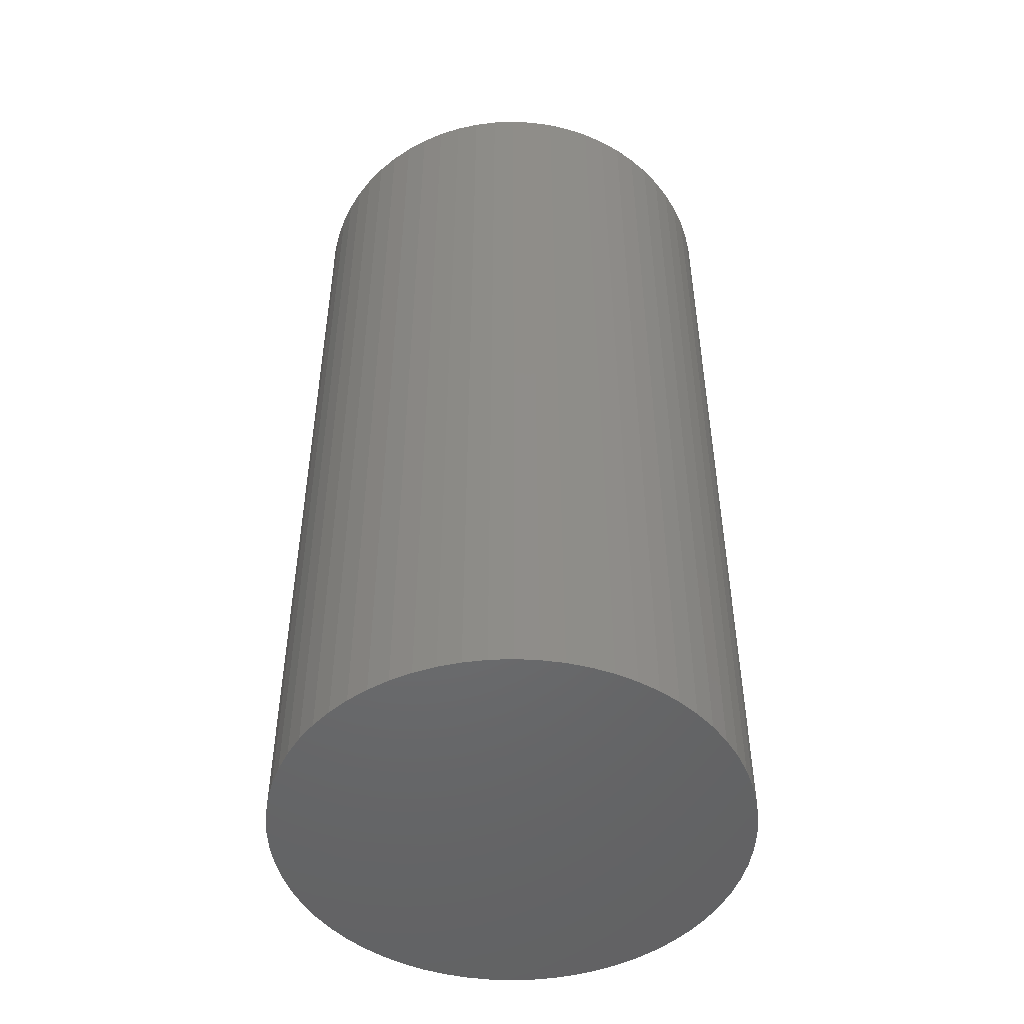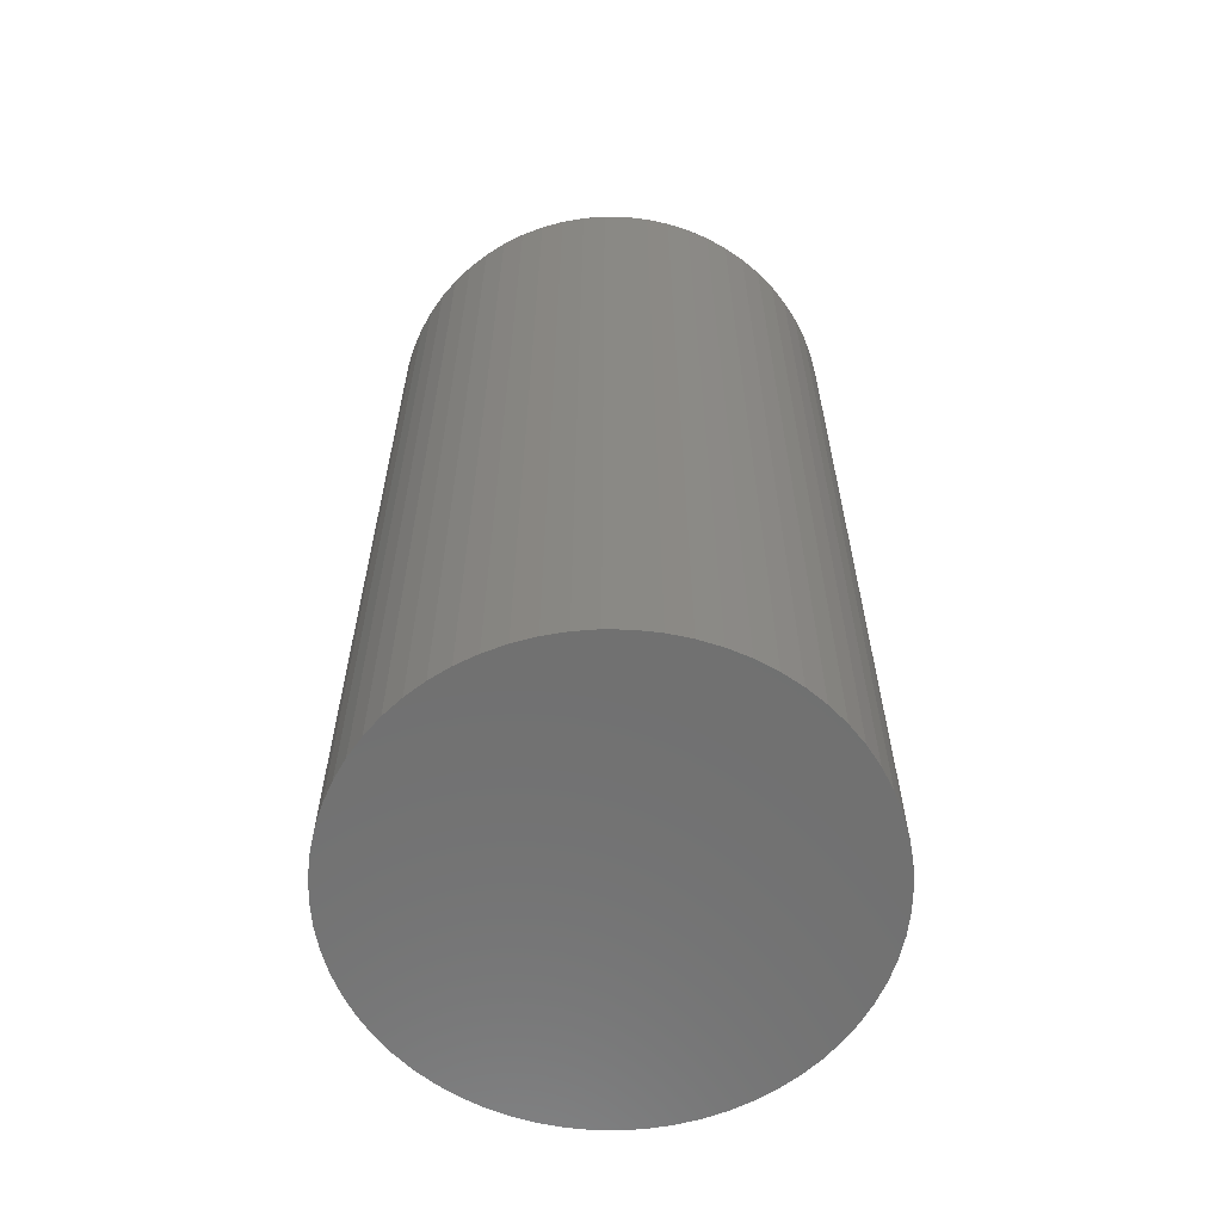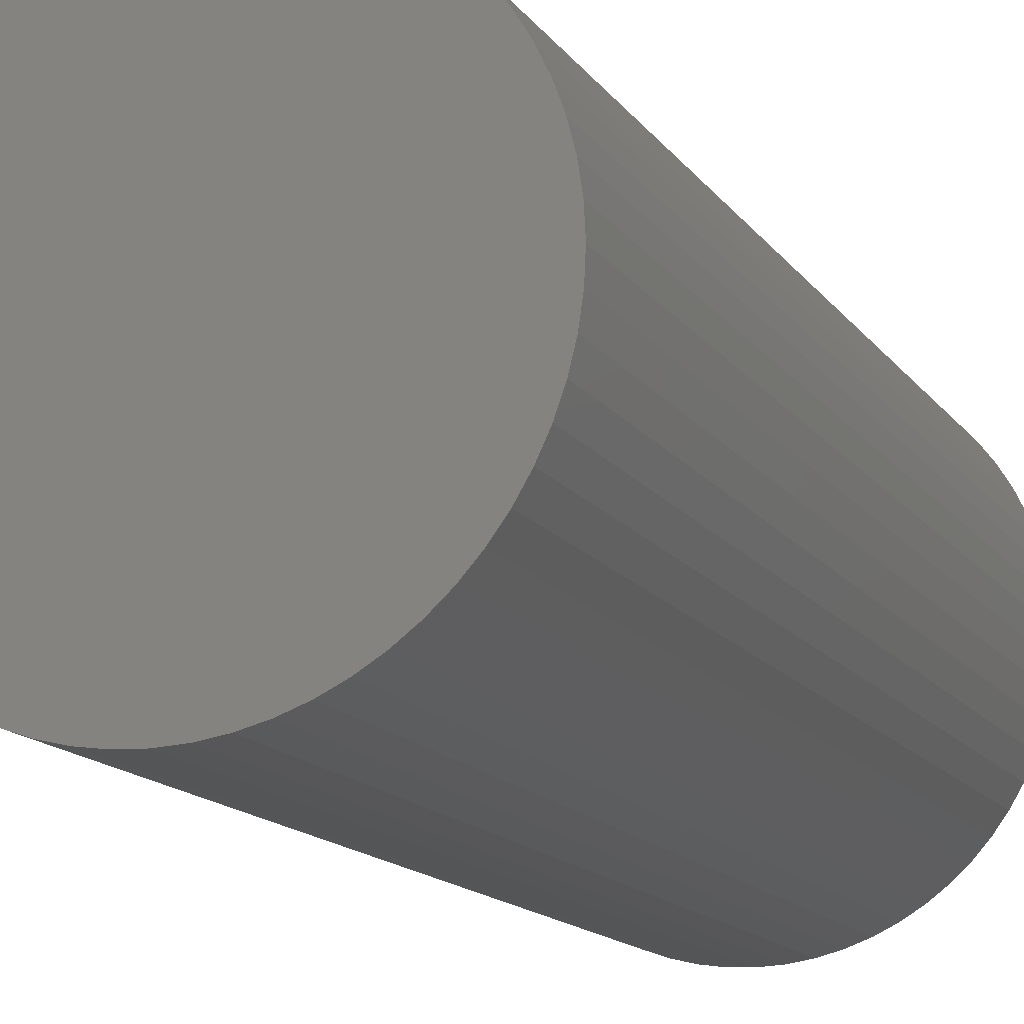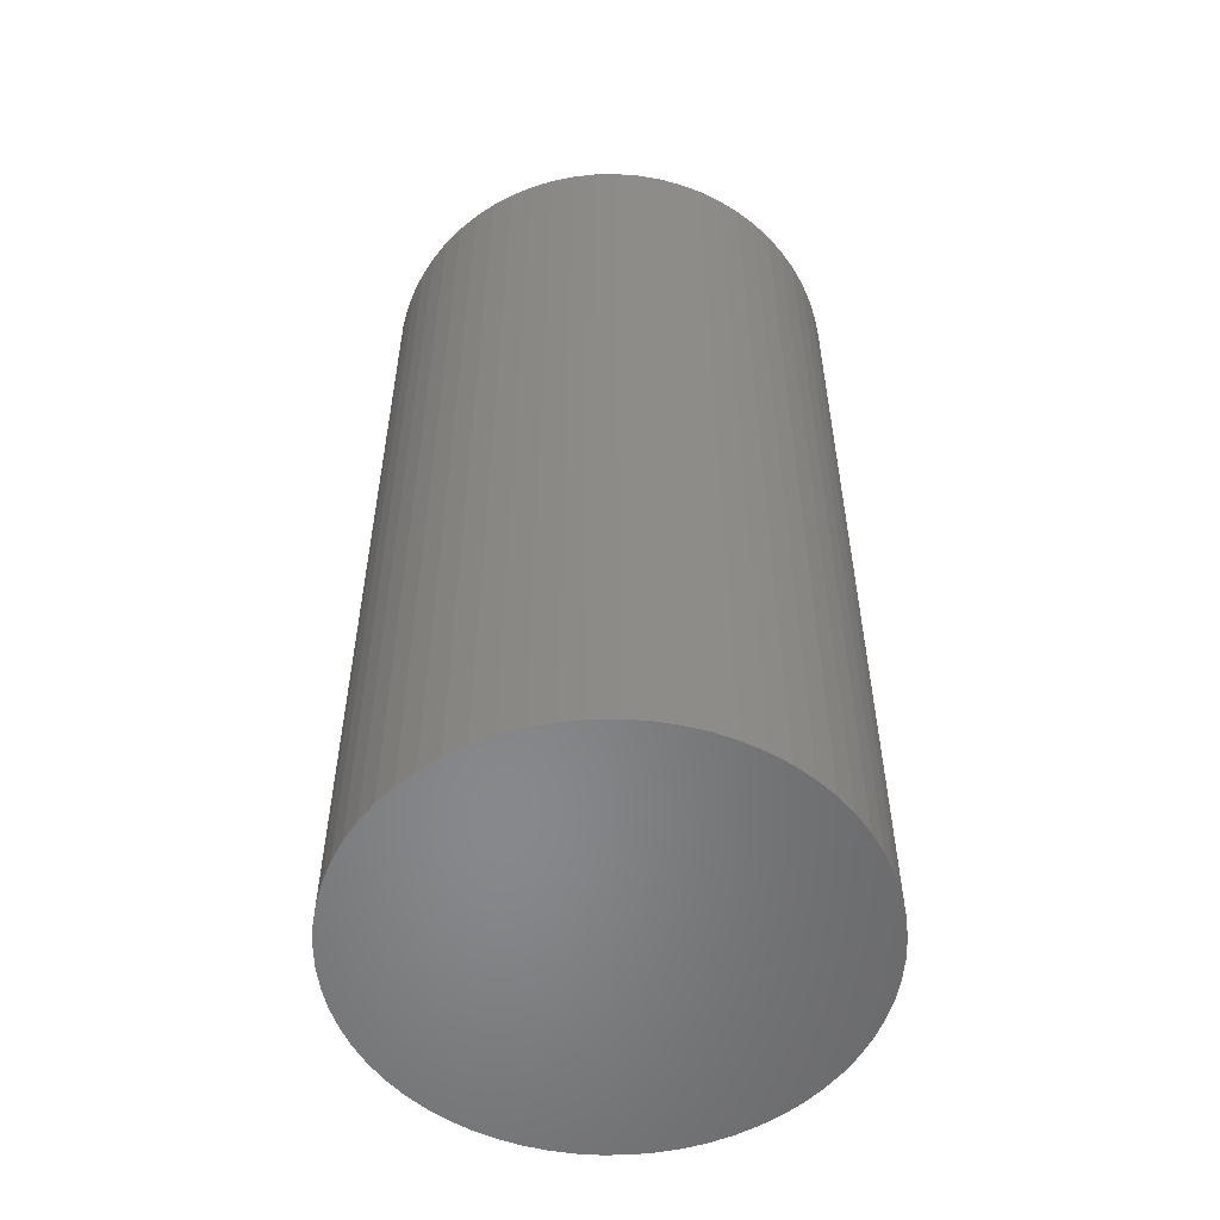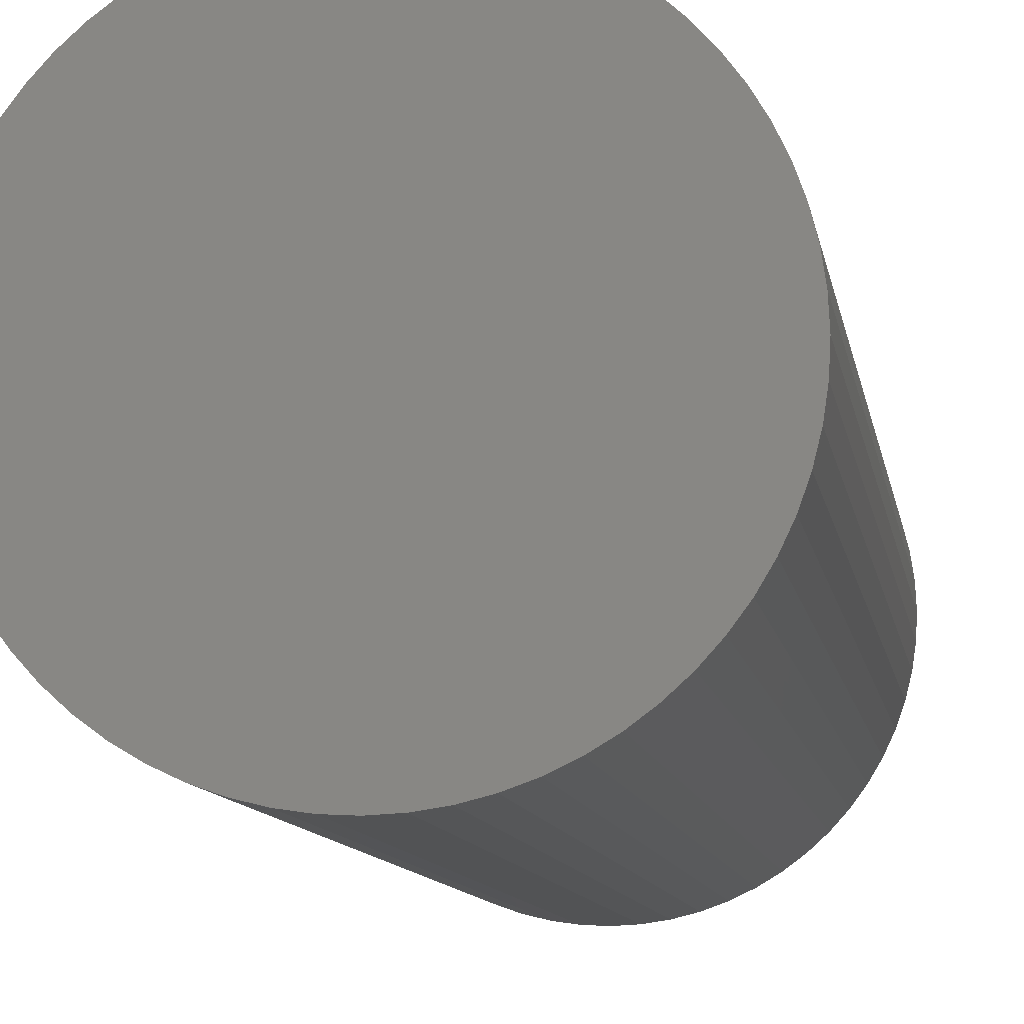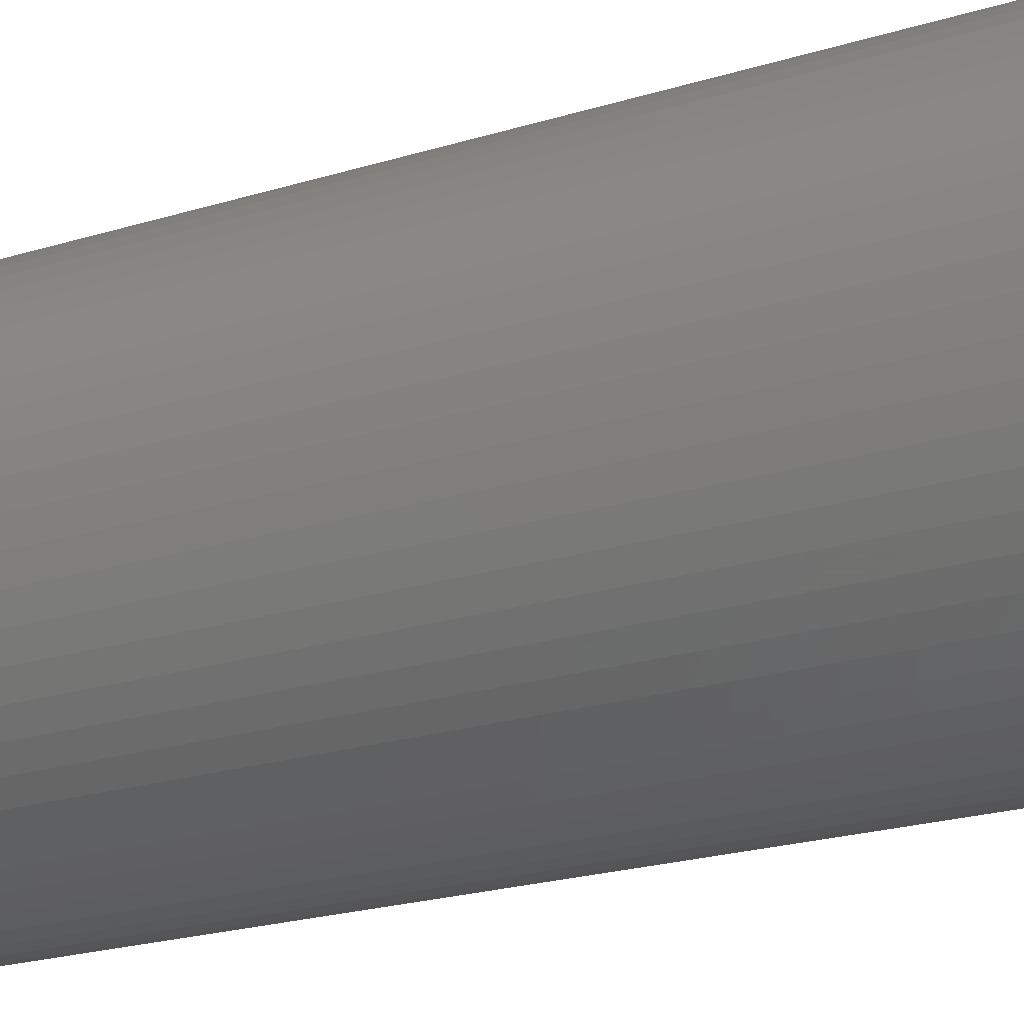
<metadata>
{"format":"stl","ext":"stl","renderer":"f3d","projection":"perspective","resolution":1024,"background":"white","views":[{"elev":-49.2,"azim":22.1,"up":"+Z"},{"elev":-62.0,"azim":7.3,"up":"+Z"},{"elev":-14.6,"azim":-157.4,"up":"+Y"},{"elev":-54.7,"azim":161.5,"up":"+Z"},{"elev":-10.1,"azim":-170.9,"up":"+Y"},{"elev":-23.8,"azim":116.8,"up":"+Y"}]}
</metadata>
<code>
# stl→obj: 194 verts, 384 faces
v 7.076 8.408 0
v 7.076 8.408 0.05
v 7.079 8.408 0.05
v 7.079 8.408 0
v 7.076 8.408 0.1
v 7.079 8.408 0.1
v 7.081 8.407 0.1
v 7.081 8.407 0.05
v 7.081 8.407 0
v 7.083 8.407 0.05
v 7.083 8.407 0
v 7.083 8.407 0.1
v 7.086 8.406 0.1
v 7.086 8.406 0.05
v 7.086 8.406 0
v 7.088 8.405 0.05
v 7.088 8.405 0
v 7.088 8.405 0.1
v 7.09 8.403 0.1
v 7.09 8.403 0.05
v 7.09 8.403 0
v 7.092 8.402 0.05
v 7.092 8.402 0
v 7.092 8.402 0.1
v 7.094 8.4 0.1
v 7.094 8.4 0.05
v 7.094 8.4 0
v 7.095 8.399 0.05
v 7.095 8.399 0
v 7.095 8.399 0.1
v 7.097 8.397 0.1
v 7.097 8.397 0.05
v 7.097 8.397 0
v 7.098 8.394 0.05
v 7.098 8.394 0
v 7.098 8.394 0.1
v 7.099 8.392 0.1
v 7.099 8.392 0.05
v 7.099 8.392 0
v 7.1 8.39 0.05
v 7.1 8.39 0
v 7.1 8.39 0.1
v 7.101 8.388 0.1
v 7.101 8.388 0.05
v 7.101 8.388 0
v 7.101 8.385 0.05
v 7.101 8.385 0
v 7.101 8.385 0.1
v 7.101 8.383 0.1
v 7.101 8.383 0.05
v 7.101 8.383 0
v 7.101 8.38 0.05
v 7.101 8.38 0
v 7.101 8.38 0.1
v 7.101 8.378 0.1
v 7.101 8.378 0.05
v 7.101 8.378 0
v 7.1 8.375 0.05
v 7.1 8.375 0
v 7.1 8.375 0.1
v 7.099 8.373 0.1
v 7.099 8.373 0.05
v 7.099 8.373 0
v 7.098 8.371 0.05
v 7.098 8.371 0
v 7.098 8.371 0.1
v 7.097 8.369 0.1
v 7.097 8.369 0.05
v 7.097 8.369 0
v 7.095 8.367 0.05
v 7.095 8.367 0
v 7.095 8.367 0.1
v 7.094 8.365 0.1
v 7.094 8.365 0.05
v 7.094 8.365 0
v 7.092 8.363 0.05
v 7.092 8.363 0
v 7.092 8.363 0.1
v 7.09 8.362 0.1
v 7.09 8.362 0.05
v 7.09 8.362 0
v 7.088 8.361 0.05
v 7.088 8.361 0
v 7.088 8.361 0.1
v 7.086 8.36 0.1
v 7.086 8.36 0.05
v 7.086 8.36 0
v 7.083 8.359 0.05
v 7.083 8.359 0
v 7.083 8.359 0.1
v 7.081 8.358 0.1
v 7.081 8.358 0.05
v 7.081 8.358 0
v 7.079 8.358 0.05
v 7.079 8.358 0
v 7.079 8.358 0.1
v 7.076 8.358 0.1
v 7.076 8.358 0.05
v 7.076 8.358 0
v 7.074 8.358 0.05
v 7.074 8.358 0
v 7.074 8.358 0.1
v 7.071 8.358 0.1
v 7.071 8.358 0.05
v 7.071 8.358 0
v 7.069 8.359 0.05
v 7.069 8.359 0
v 7.069 8.359 0.1
v 7.067 8.36 0.1
v 7.067 8.36 0.05
v 7.067 8.36 0
v 7.064 8.361 0.05
v 7.064 8.361 0
v 7.064 8.361 0.1
v 7.062 8.362 0.1
v 7.062 8.362 0.05
v 7.062 8.362 0
v 7.06 8.363 0.05
v 7.06 8.363 0
v 7.06 8.363 0.1
v 7.058 8.365 0.1
v 7.058 8.365 0.05
v 7.058 8.365 0
v 7.057 8.367 0.05
v 7.057 8.367 0
v 7.057 8.367 0.1
v 7.055 8.369 0.1
v 7.055 8.369 0.05
v 7.055 8.369 0
v 7.054 8.371 0.05
v 7.054 8.371 0
v 7.054 8.371 0.1
v 7.053 8.373 0.1
v 7.053 8.373 0.05
v 7.053 8.373 0
v 7.052 8.375 0.05
v 7.052 8.375 0
v 7.052 8.375 0.1
v 7.052 8.378 0.1
v 7.052 8.378 0.05
v 7.052 8.378 0
v 7.051 8.38 0.05
v 7.051 8.38 0
v 7.051 8.38 0.1
v 7.051 8.383 0.1
v 7.051 8.383 0.05
v 7.051 8.383 0
v 7.051 8.385 0.05
v 7.051 8.385 0
v 7.051 8.385 0.1
v 7.052 8.388 0.1
v 7.052 8.388 0.05
v 7.052 8.388 0
v 7.052 8.39 0.05
v 7.052 8.39 0
v 7.052 8.39 0.1
v 7.053 8.392 0.1
v 7.053 8.392 0.05
v 7.053 8.392 0
v 7.054 8.394 0.05
v 7.054 8.394 0
v 7.054 8.394 0.1
v 7.055 8.397 0.1
v 7.055 8.397 0.05
v 7.055 8.397 0
v 7.057 8.399 0.05
v 7.057 8.399 0
v 7.057 8.399 0.1
v 7.058 8.4 0.1
v 7.058 8.4 0.05
v 7.058 8.4 0
v 7.06 8.402 0.05
v 7.06 8.402 0
v 7.06 8.402 0.1
v 7.062 8.403 0.1
v 7.062 8.403 0.05
v 7.062 8.403 0
v 7.064 8.405 0.05
v 7.064 8.405 0
v 7.064 8.405 0.1
v 7.067 8.406 0.1
v 7.067 8.406 0.05
v 7.067 8.406 0
v 7.076 8.383 0.1
v 7.074 8.408 0.1
v 7.071 8.407 0.1
v 7.069 8.407 0.1
v 7.069 8.407 0.05
v 7.069 8.407 0
v 7.071 8.407 0.05
v 7.071 8.407 0
v 7.074 8.408 0.05
v 7.074 8.408 0
v 7.076 8.383 0
f 1 2 3
f 1 3 4
f 2 5 6
f 2 6 3
f 3 6 7
f 3 7 8
f 4 3 8
f 4 8 9
f 9 8 10
f 9 10 11
f 8 7 12
f 8 12 10
f 10 12 13
f 10 13 14
f 11 10 14
f 11 14 15
f 15 14 16
f 15 16 17
f 14 13 18
f 14 18 16
f 16 18 19
f 16 19 20
f 17 16 20
f 17 20 21
f 21 20 22
f 21 22 23
f 20 19 24
f 20 24 22
f 22 24 25
f 22 25 26
f 23 22 26
f 23 26 27
f 27 26 28
f 27 28 29
f 26 25 30
f 26 30 28
f 28 30 31
f 28 31 32
f 29 28 32
f 29 32 33
f 33 32 34
f 33 34 35
f 32 31 36
f 32 36 34
f 34 36 37
f 34 37 38
f 35 34 38
f 35 38 39
f 39 38 40
f 39 40 41
f 38 37 42
f 38 42 40
f 40 42 43
f 40 43 44
f 41 40 44
f 41 44 45
f 45 44 46
f 45 46 47
f 44 43 48
f 44 48 46
f 46 48 49
f 46 49 50
f 47 46 50
f 47 50 51
f 51 50 52
f 51 52 53
f 50 49 54
f 50 54 52
f 52 54 55
f 52 55 56
f 53 52 56
f 53 56 57
f 57 56 58
f 57 58 59
f 56 55 60
f 56 60 58
f 58 60 61
f 58 61 62
f 59 58 62
f 59 62 63
f 63 62 64
f 63 64 65
f 62 61 66
f 62 66 64
f 64 66 67
f 64 67 68
f 65 64 68
f 65 68 69
f 69 68 70
f 69 70 71
f 68 67 72
f 68 72 70
f 70 72 73
f 70 73 74
f 71 70 74
f 71 74 75
f 75 74 76
f 75 76 77
f 74 73 78
f 74 78 76
f 76 78 79
f 76 79 80
f 77 76 80
f 77 80 81
f 81 80 82
f 81 82 83
f 80 79 84
f 80 84 82
f 82 84 85
f 82 85 86
f 83 82 86
f 83 86 87
f 87 86 88
f 87 88 89
f 86 85 90
f 86 90 88
f 88 90 91
f 88 91 92
f 89 88 92
f 89 92 93
f 93 92 94
f 93 94 95
f 92 91 96
f 92 96 94
f 94 96 97
f 94 97 98
f 95 94 98
f 95 98 99
f 99 98 100
f 99 100 101
f 98 97 102
f 98 102 100
f 100 102 103
f 100 103 104
f 101 100 104
f 101 104 105
f 105 104 106
f 105 106 107
f 104 103 108
f 104 108 106
f 106 108 109
f 106 109 110
f 107 106 110
f 107 110 111
f 111 110 112
f 111 112 113
f 110 109 114
f 110 114 112
f 112 114 115
f 112 115 116
f 113 112 116
f 113 116 117
f 117 116 118
f 117 118 119
f 116 115 120
f 116 120 118
f 118 120 121
f 118 121 122
f 119 118 122
f 119 122 123
f 123 122 124
f 123 124 125
f 122 121 126
f 122 126 124
f 124 126 127
f 124 127 128
f 125 124 128
f 125 128 129
f 129 128 130
f 129 130 131
f 128 127 132
f 128 132 130
f 130 132 133
f 130 133 134
f 131 130 134
f 131 134 135
f 135 134 136
f 135 136 137
f 134 133 138
f 134 138 136
f 136 138 139
f 136 139 140
f 137 136 140
f 137 140 141
f 141 140 142
f 141 142 143
f 140 139 144
f 140 144 142
f 142 144 145
f 142 145 146
f 143 142 146
f 143 146 147
f 147 146 148
f 147 148 149
f 146 145 150
f 146 150 148
f 148 150 151
f 148 151 152
f 149 148 152
f 149 152 153
f 153 152 154
f 153 154 155
f 152 151 156
f 152 156 154
f 154 156 157
f 154 157 158
f 155 154 158
f 155 158 159
f 159 158 160
f 159 160 161
f 158 157 162
f 158 162 160
f 160 162 163
f 160 163 164
f 161 160 164
f 161 164 165
f 165 164 166
f 165 166 167
f 164 163 168
f 164 168 166
f 166 168 169
f 166 169 170
f 167 166 170
f 167 170 171
f 171 170 172
f 171 172 173
f 170 169 174
f 170 174 172
f 172 174 175
f 172 175 176
f 173 172 176
f 173 176 177
f 177 176 178
f 177 178 179
f 176 175 180
f 176 180 178
f 178 180 181
f 178 181 182
f 179 178 182
f 179 182 183
f 7 6 184
f 7 184 12
f 5 185 184
f 5 184 6
f 186 187 184
f 186 184 185
f 181 180 184
f 181 184 187
f 175 174 184
f 175 184 180
f 169 168 184
f 169 184 174
f 163 162 184
f 163 184 168
f 157 156 184
f 157 184 162
f 151 150 184
f 151 184 156
f 145 144 184
f 145 184 150
f 139 138 184
f 139 184 144
f 133 132 184
f 133 184 138
f 127 126 184
f 127 184 132
f 121 120 184
f 121 184 126
f 115 114 184
f 115 184 120
f 109 108 184
f 109 184 114
f 103 102 184
f 103 184 108
f 97 96 184
f 97 184 102
f 91 90 184
f 91 184 96
f 85 84 184
f 85 184 90
f 79 78 184
f 79 184 84
f 73 72 184
f 73 184 78
f 67 66 184
f 67 184 72
f 61 60 184
f 61 184 66
f 55 54 184
f 55 184 60
f 49 48 184
f 49 184 54
f 43 42 184
f 43 184 48
f 37 36 184
f 37 184 42
f 31 30 184
f 31 184 36
f 25 24 184
f 25 184 30
f 19 18 184
f 19 184 24
f 13 12 184
f 13 184 18
f 183 182 188
f 183 188 189
f 182 181 187
f 182 187 188
f 188 187 186
f 188 186 190
f 189 188 190
f 189 190 191
f 191 190 192
f 191 192 193
f 190 186 185
f 190 185 192
f 192 185 5
f 192 5 2
f 193 192 2
f 193 2 1
f 1 4 194
f 1 194 193
f 9 11 194
f 9 194 4
f 15 17 194
f 15 194 11
f 21 23 194
f 21 194 17
f 27 29 194
f 27 194 23
f 33 35 194
f 33 194 29
f 39 41 194
f 39 194 35
f 45 47 194
f 45 194 41
f 51 53 194
f 51 194 47
f 57 59 194
f 57 194 53
f 63 65 194
f 63 194 59
f 69 71 194
f 69 194 65
f 75 77 194
f 75 194 71
f 81 83 194
f 81 194 77
f 87 89 194
f 87 194 83
f 93 95 194
f 93 194 89
f 99 101 194
f 99 194 95
f 105 107 194
f 105 194 101
f 111 113 194
f 111 194 107
f 117 119 194
f 117 194 113
f 123 125 194
f 123 194 119
f 129 131 194
f 129 194 125
f 135 137 194
f 135 194 131
f 141 143 194
f 141 194 137
f 147 149 194
f 147 194 143
f 153 155 194
f 153 194 149
f 159 161 194
f 159 194 155
f 165 167 194
f 165 194 161
f 171 173 194
f 171 194 167
f 177 179 194
f 177 194 173
f 183 189 194
f 183 194 179
f 191 193 194
f 191 194 189

</code>
